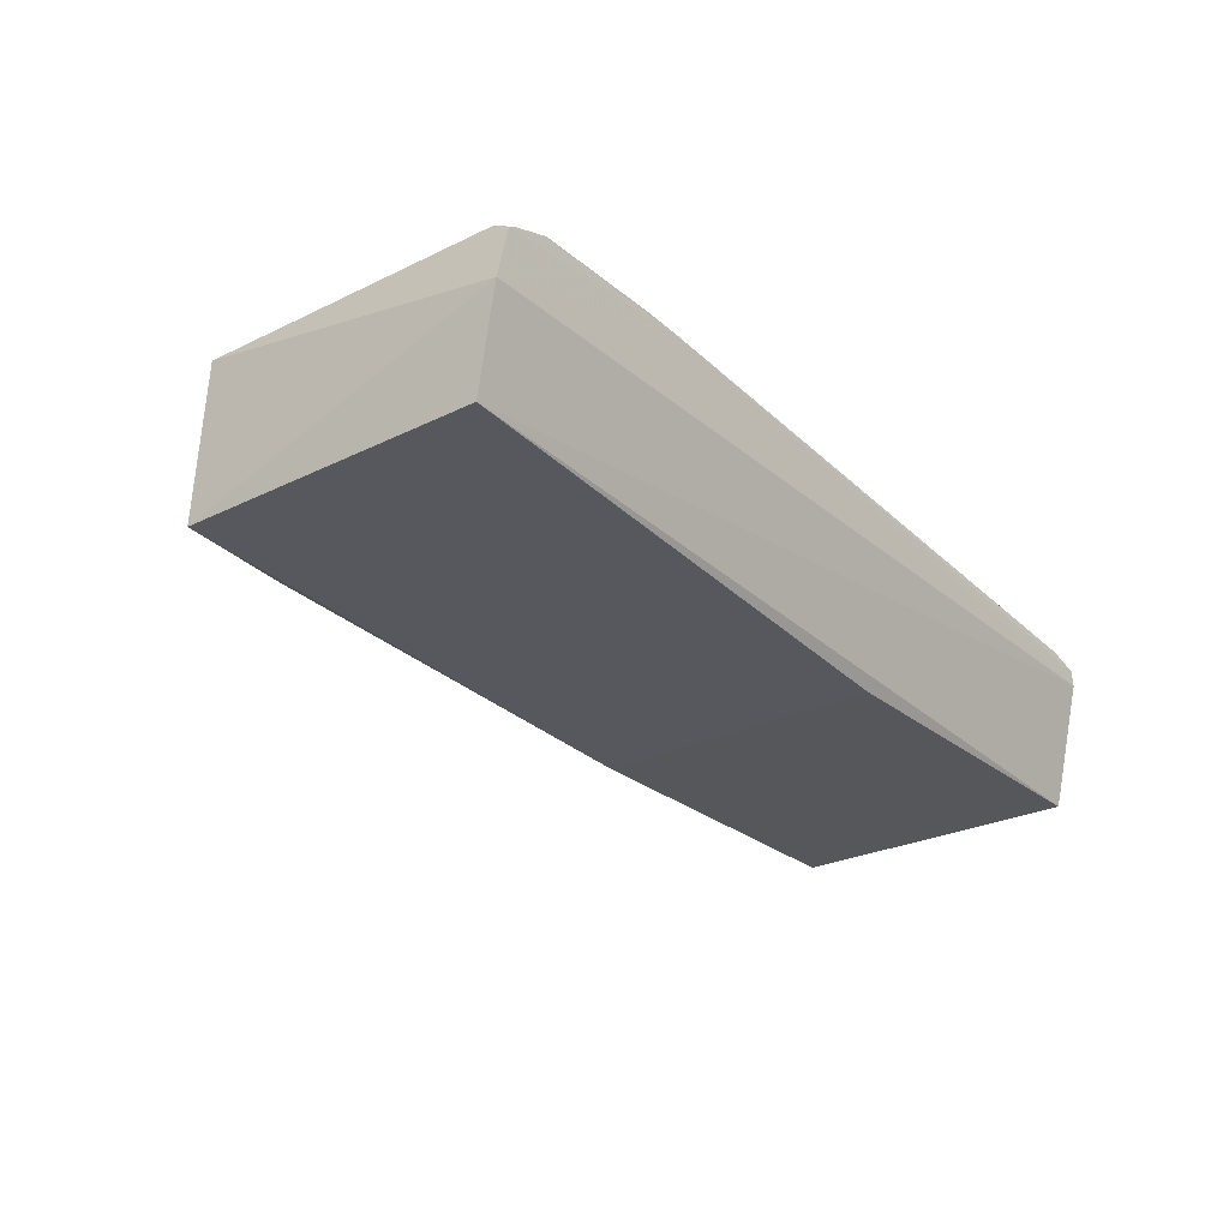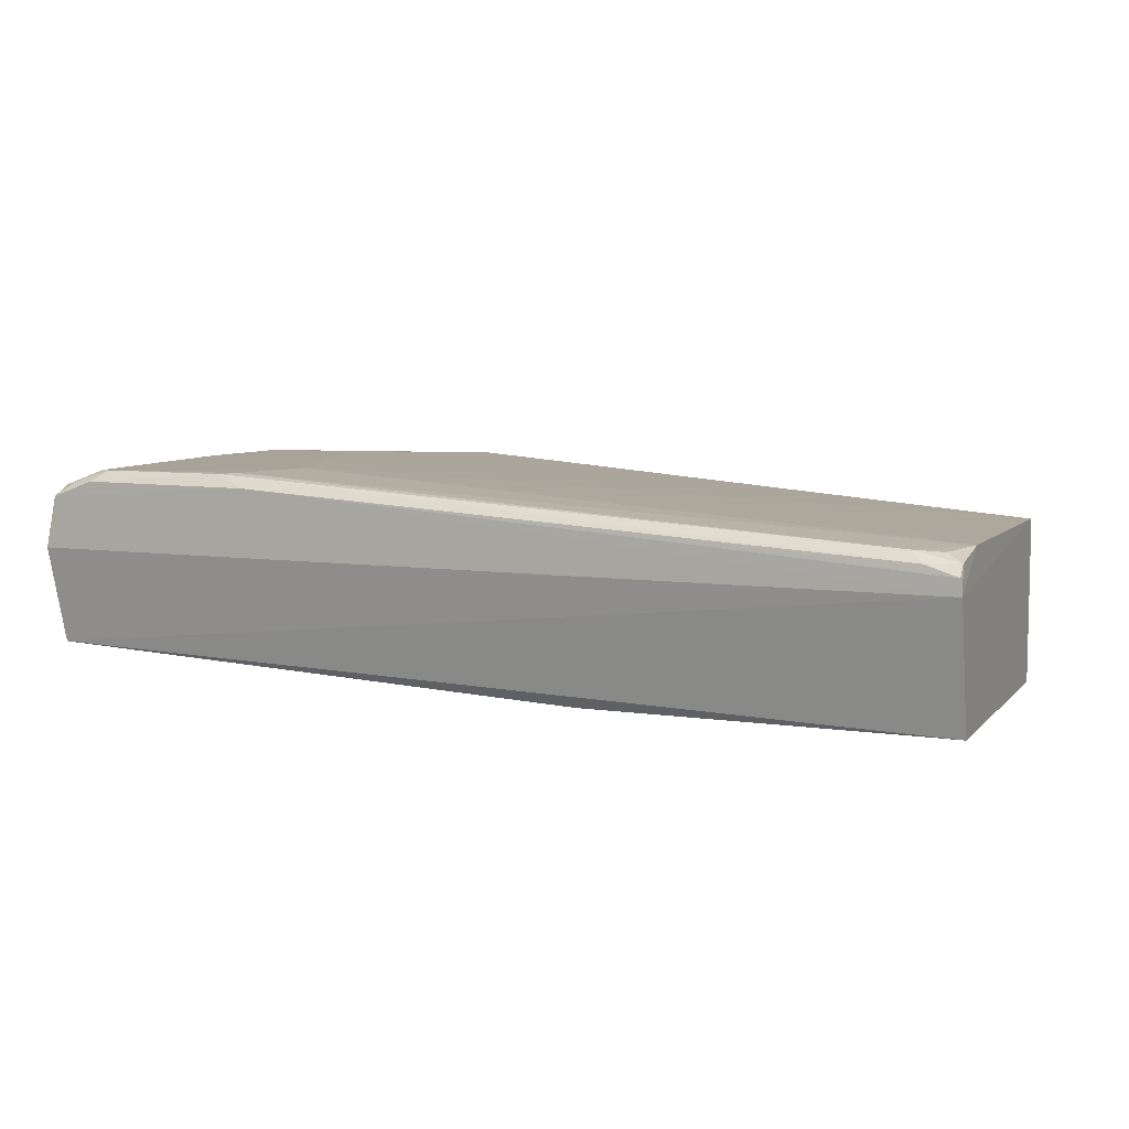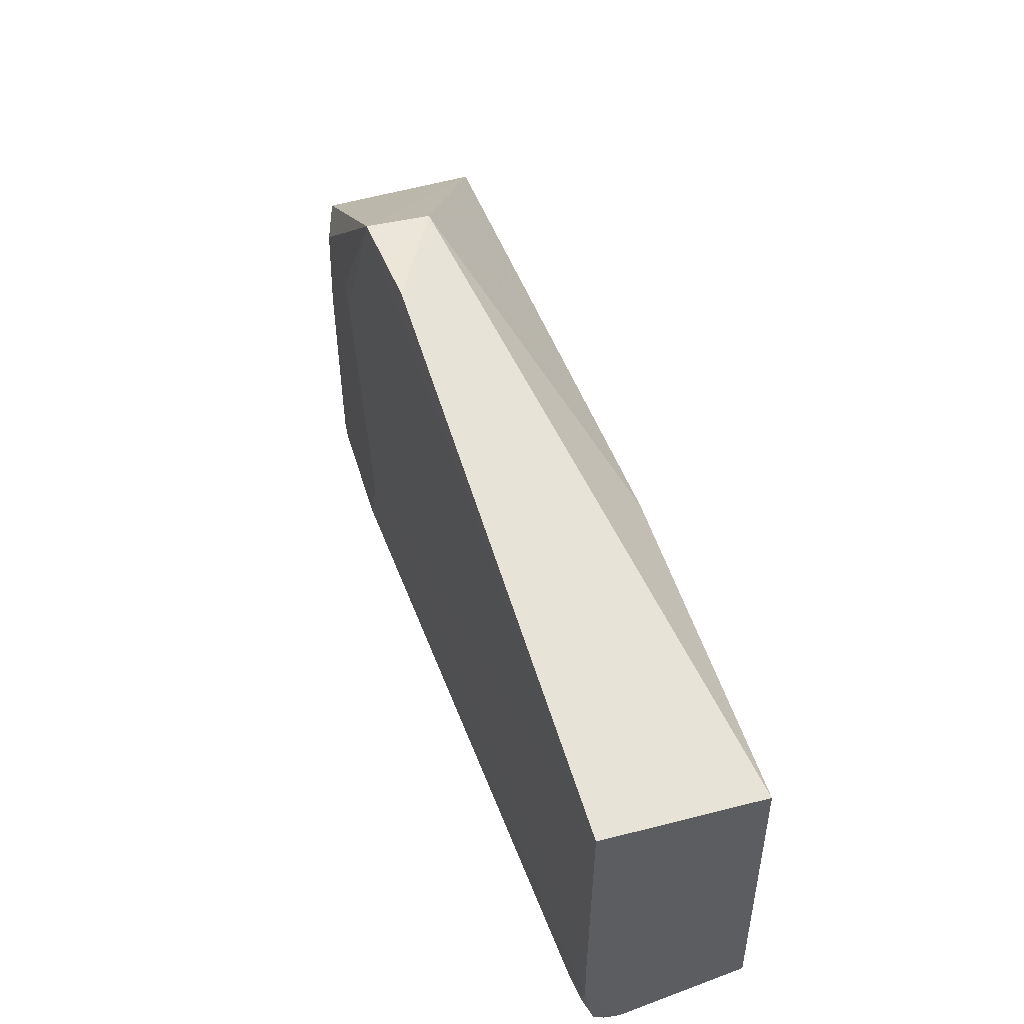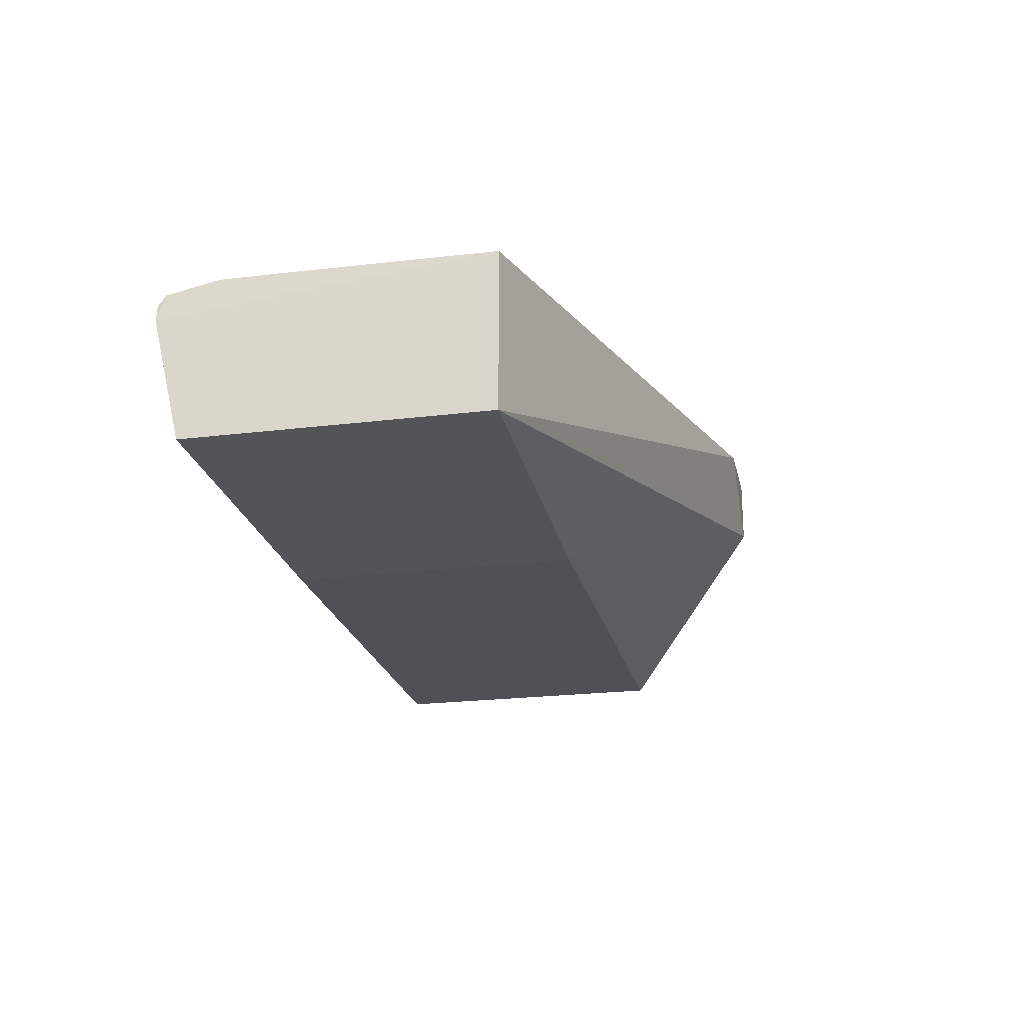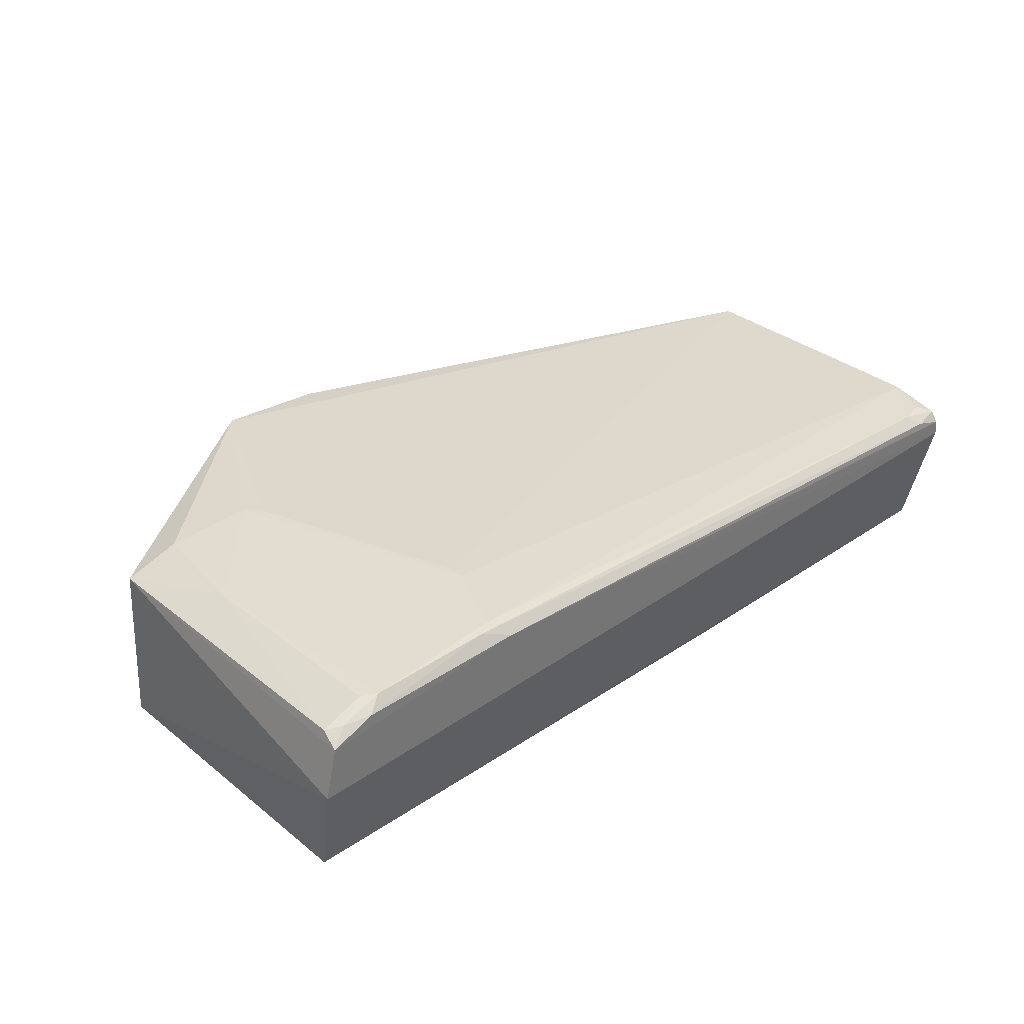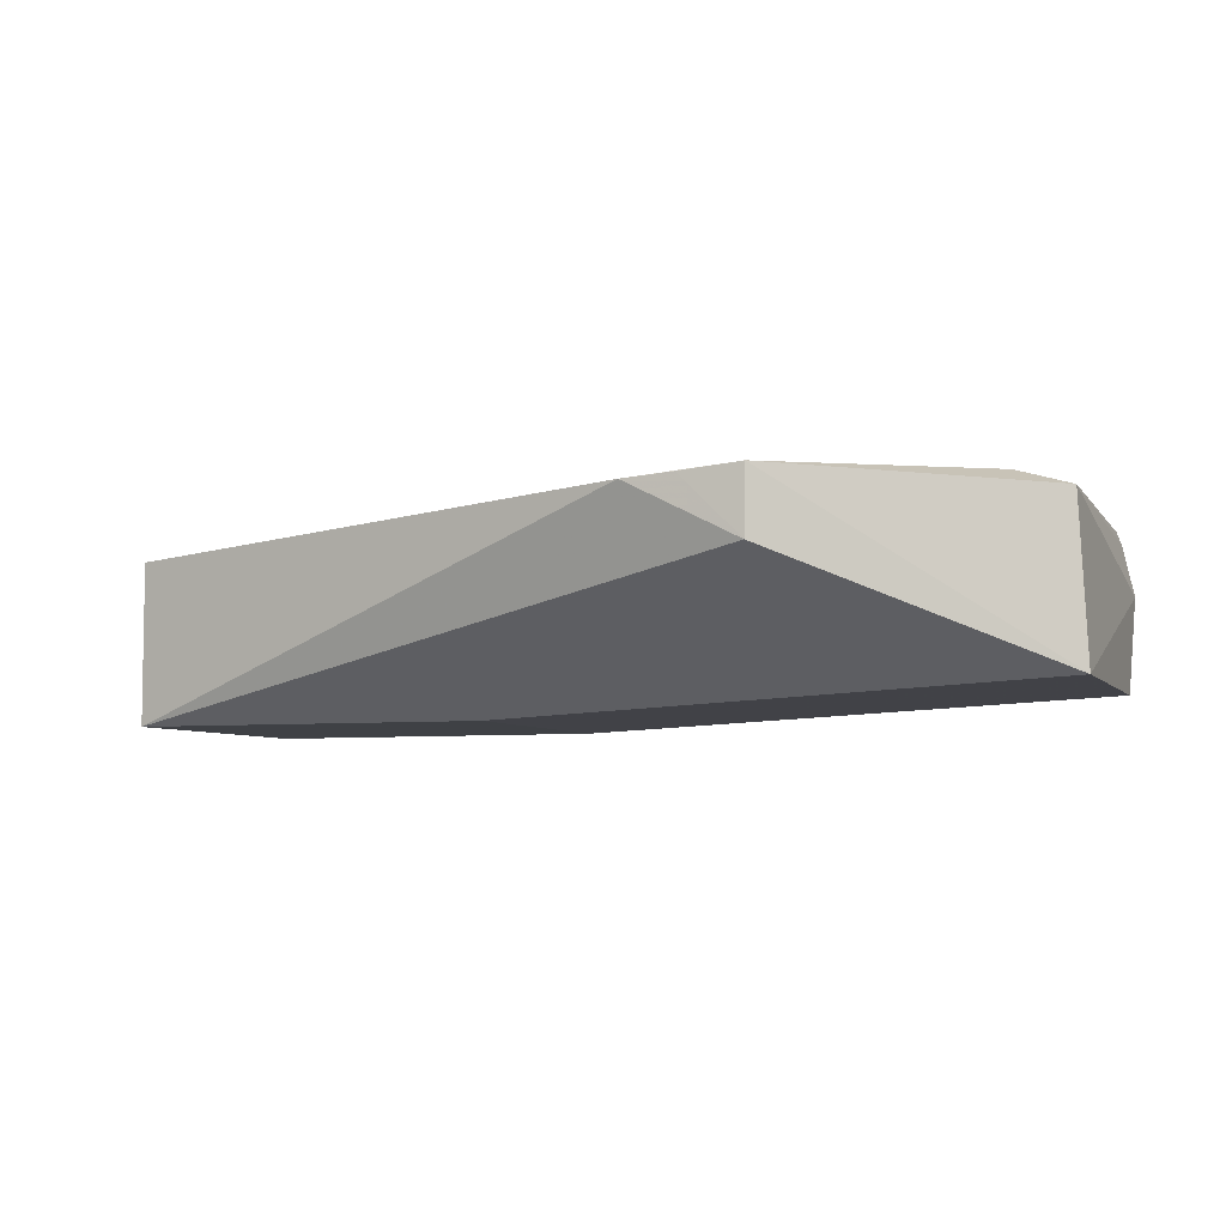
<metadata>
{"format":"obj","ext":"obj","renderer":"f3d","projection":"perspective","resolution":1024,"background":"white","views":[{"elev":-26.4,"azim":127.8,"up":"+Y"},{"elev":7.0,"azim":-157.4,"up":"+Y"},{"elev":47.8,"azim":-106.1,"up":"+Z"},{"elev":-23.4,"azim":-78.4,"up":"+Y"},{"elev":34.4,"azim":136.8,"up":"+Y"},{"elev":-5.7,"azim":19.3,"up":"+Y"}]}
</metadata>
<code>
v 0.003478 -0.0003387 0.0189
v -0.01259 0.0001524 0.02973
v 0.004019 -0.01097 0.01892
v -0.01266 -0.0041 0.02972
v 0.004379 -0.004546 -0.002568
v 0.004036 -0.01096 -0.001226
v -0.05583 -0.01293 -0.0006313
v -0.05583 -0.01293 0.01892
v -0.05582 -0.002333 0.01893
v -0.0001016 0.0006903 0.0189
v -0.03228 -0.01293 0.01892
v -0.01159 0.0007297 0.004198
v -0.01979 -0.0004549 0.02971
v -0.05582 -0.004641 -0.002615
v -0.01052 -0.0001816 -0.002642
v -0.05569 -0.003594 -0.002615
v -0.05577 -0.0022 0.001351
v -0.05273 -0.002238 -0.00188
v -0.009569 0.0006868 -0.001473
v 0.0008192 -9.283e-05 -0.002615
v -0.0002337 0.0006197 -0.002017
v 0.002515 -0.0002571 -0.002044
v -0.03228 -0.0129 -0.0003881
v -0.05578 -0.002199 0.005113
v -0.01159 0.0007343 0.003237
v -0.005735 0.0007502 0.01888
v -0.01651 -0.0002138 0.02974
v -0.05572 -0.002869 -0.002088
v 0.00361 -0.001128 -0.002615
v 0.003433 -0.0004326 -0.001391
v -0.008607 0.0006197 -0.002038
v 0.0006878 0.000581 -0.001453
v -0.05361 -0.002924 -0.002549
v -0.006721 0.0007433 0.01789
v 0.0008021 0.0006704 0.01205
v -0.05464 -0.00236 -0.001344
v -0.03992 -0.002065 -0.002588
f 1 2 3
f 4 3 2
f 5 1 3
f 5 3 6
f 7 8 9
f 10 2 1
f 11 4 8
f 11 3 4
f 11 8 7
f 11 6 3
f 12 9 2
f 13 2 9
f 13 9 8
f 13 8 4
f 14 5 6
f 14 15 5
f 14 16 15
f 14 6 7
f 14 7 9
f 14 9 17
f 18 17 19
f 20 21 22
f 23 11 7
f 23 7 6
f 23 6 11
f 24 17 9
f 24 9 12
f 25 19 17
f 25 24 12
f 25 17 24
f 25 21 19
f 26 2 10
f 27 13 4
f 27 4 2
f 27 2 13
f 28 14 17
f 28 16 14
f 29 22 30
f 29 20 22
f 29 5 15
f 29 15 20
f 29 30 1
f 29 1 5
f 31 19 21
f 31 18 19
f 31 20 15
f 31 21 20
f 32 30 22
f 32 22 21
f 33 28 18
f 33 16 28
f 33 31 15
f 33 18 31
f 34 12 2
f 34 2 26
f 34 26 25
f 34 25 12
f 35 26 10
f 35 21 25
f 35 25 26
f 35 32 21
f 35 10 1
f 35 1 30
f 35 30 32
f 36 28 17
f 36 17 18
f 36 18 28
f 37 33 15
f 37 15 16
f 37 16 33

</code>
